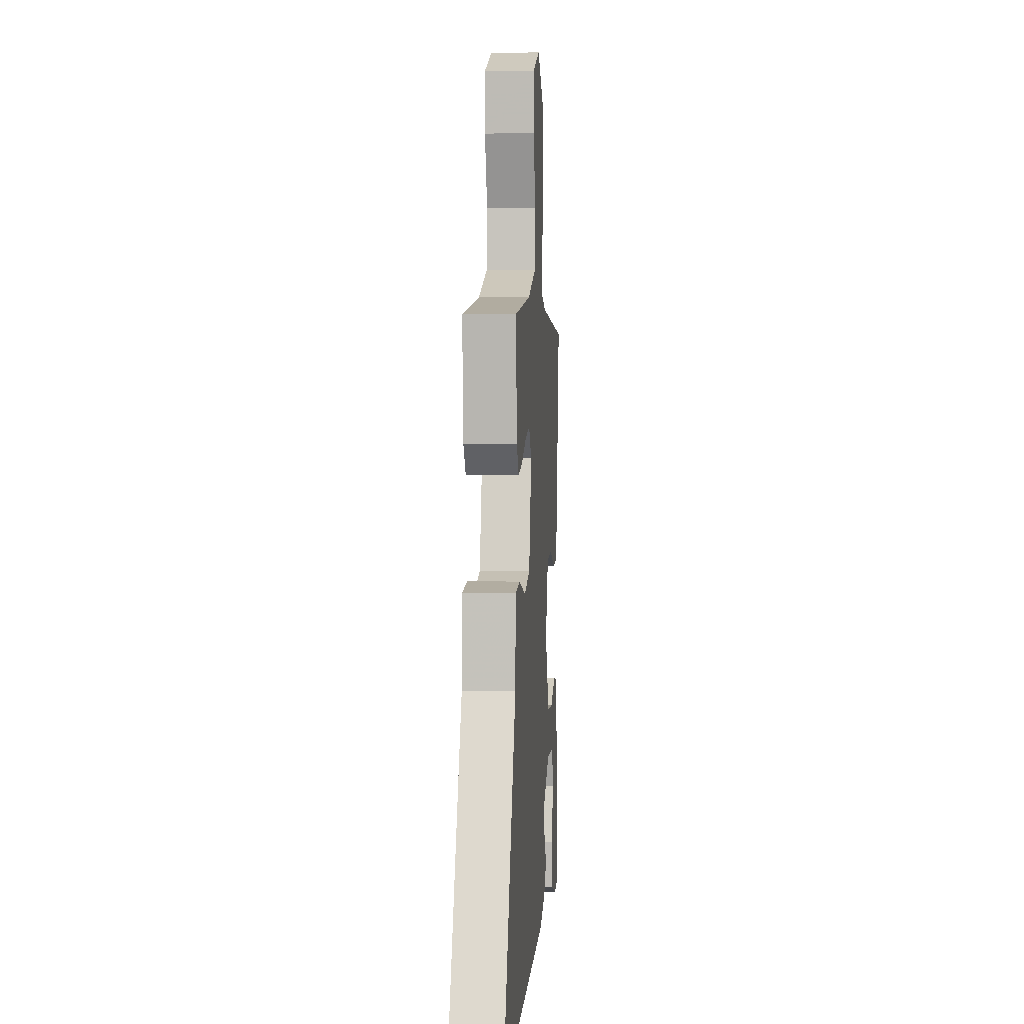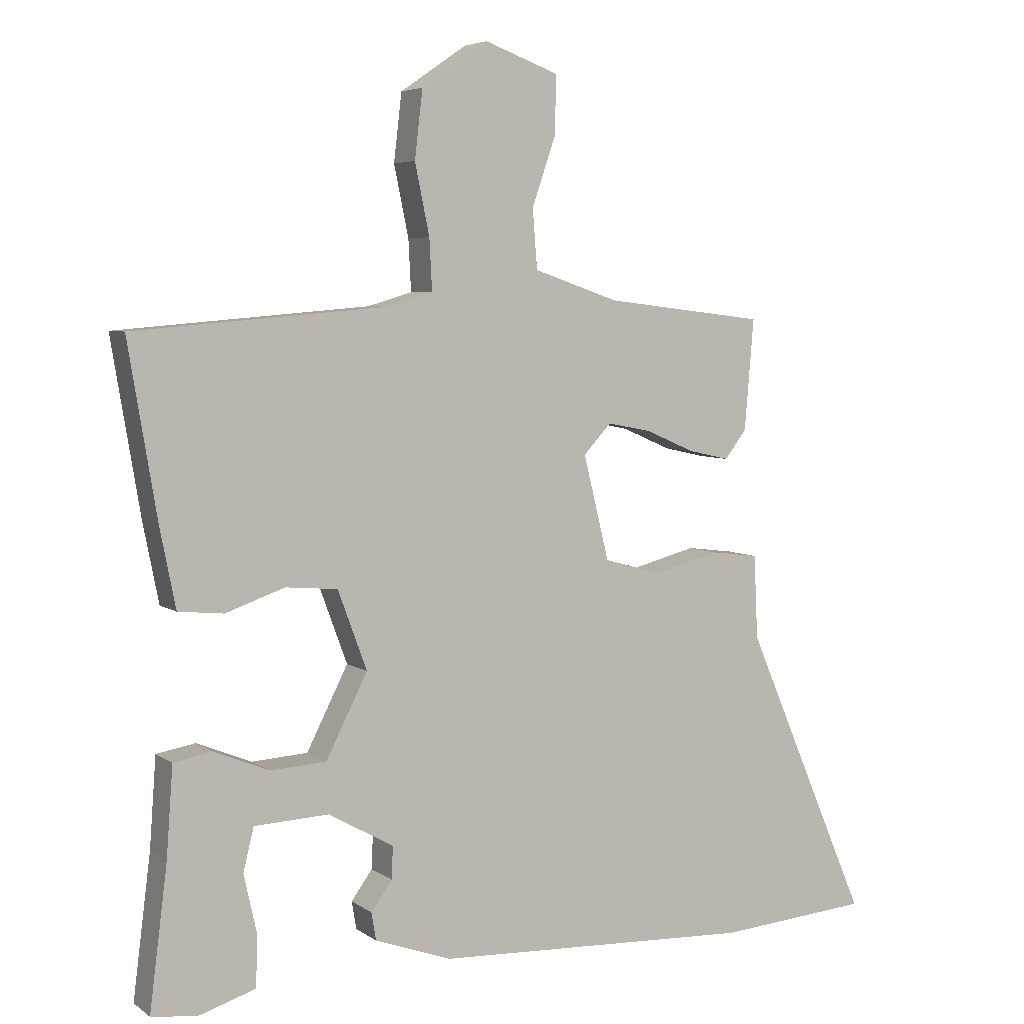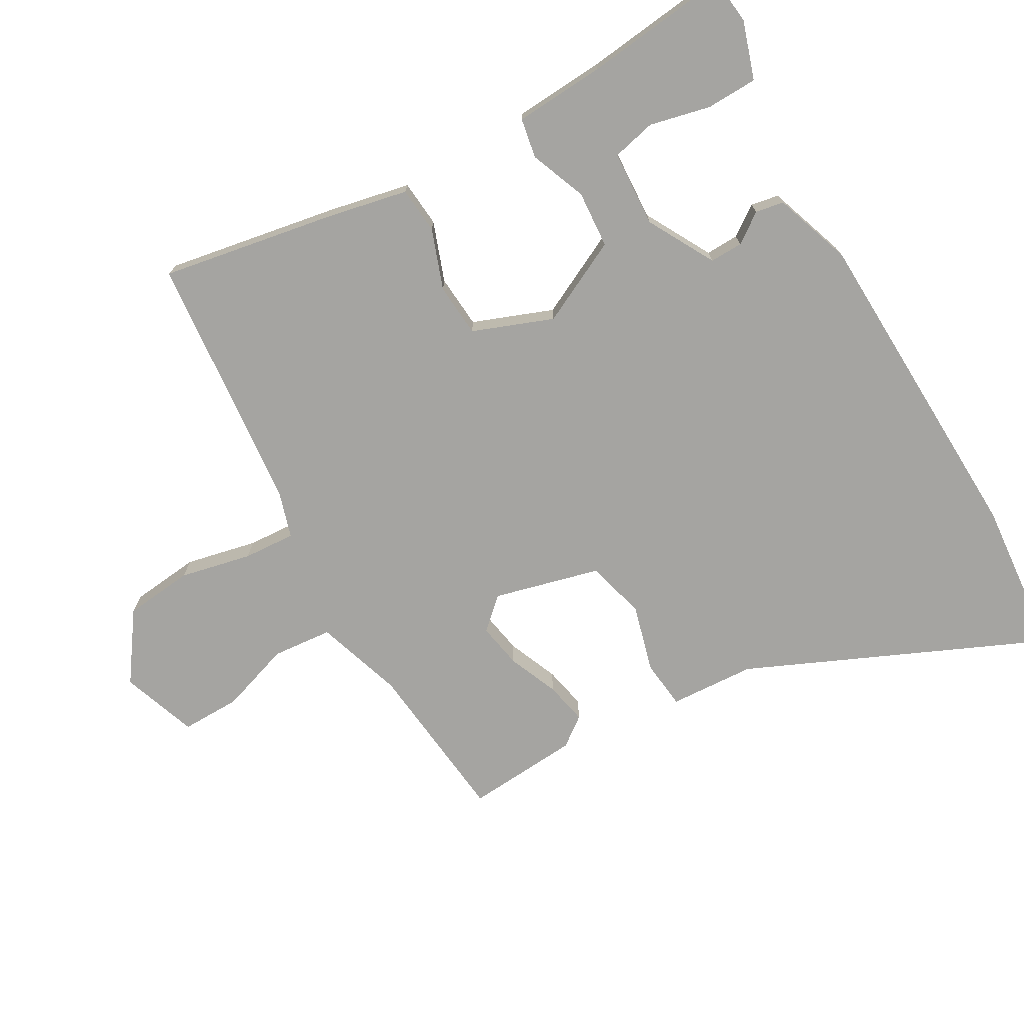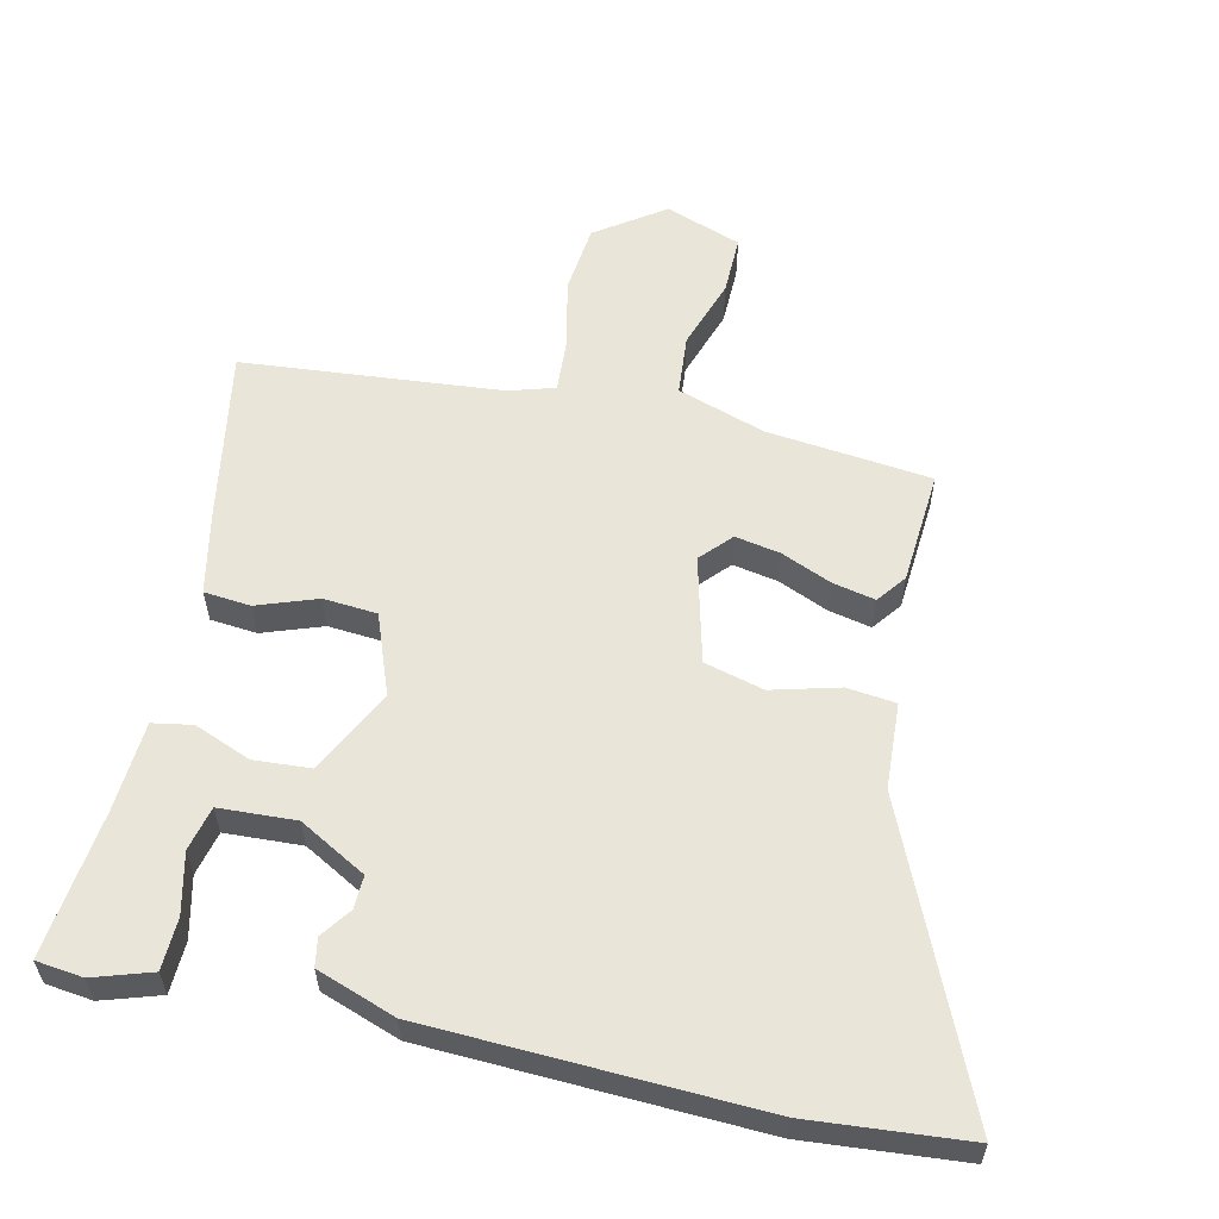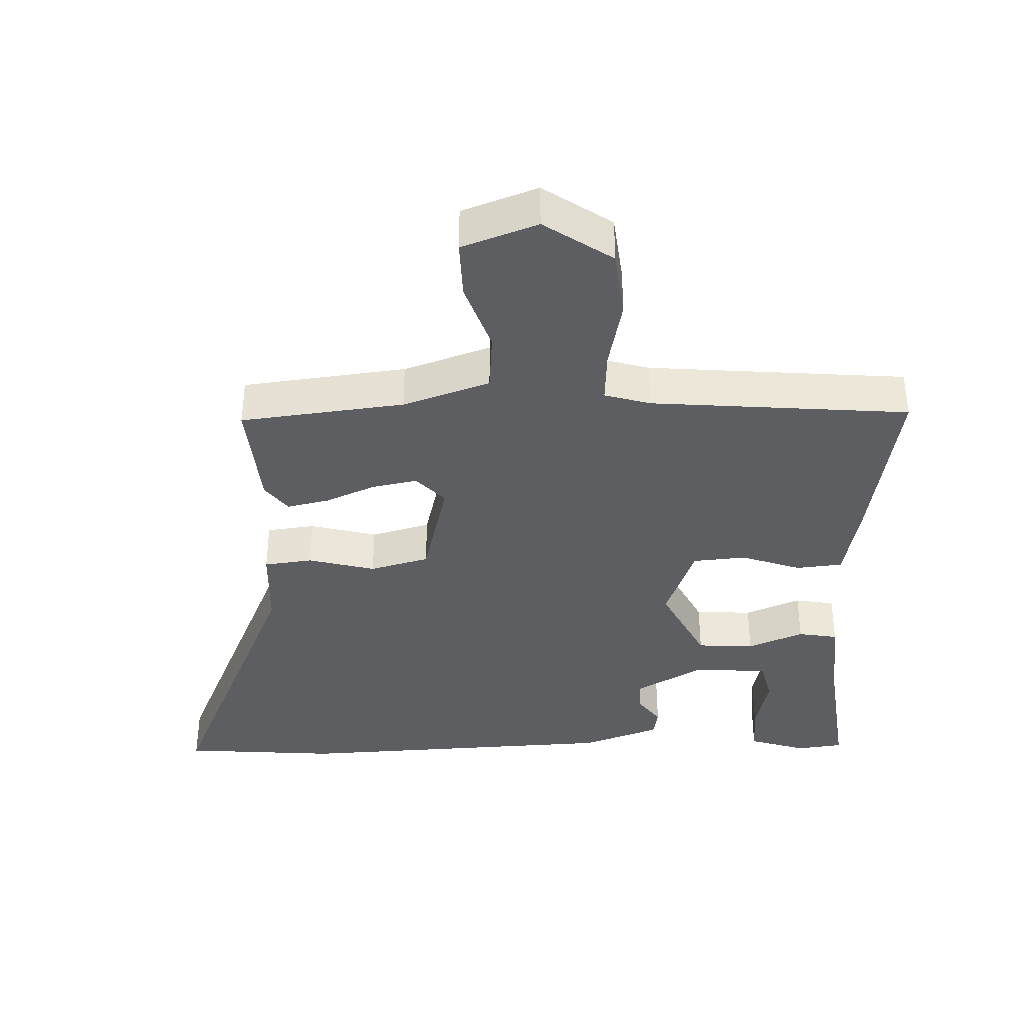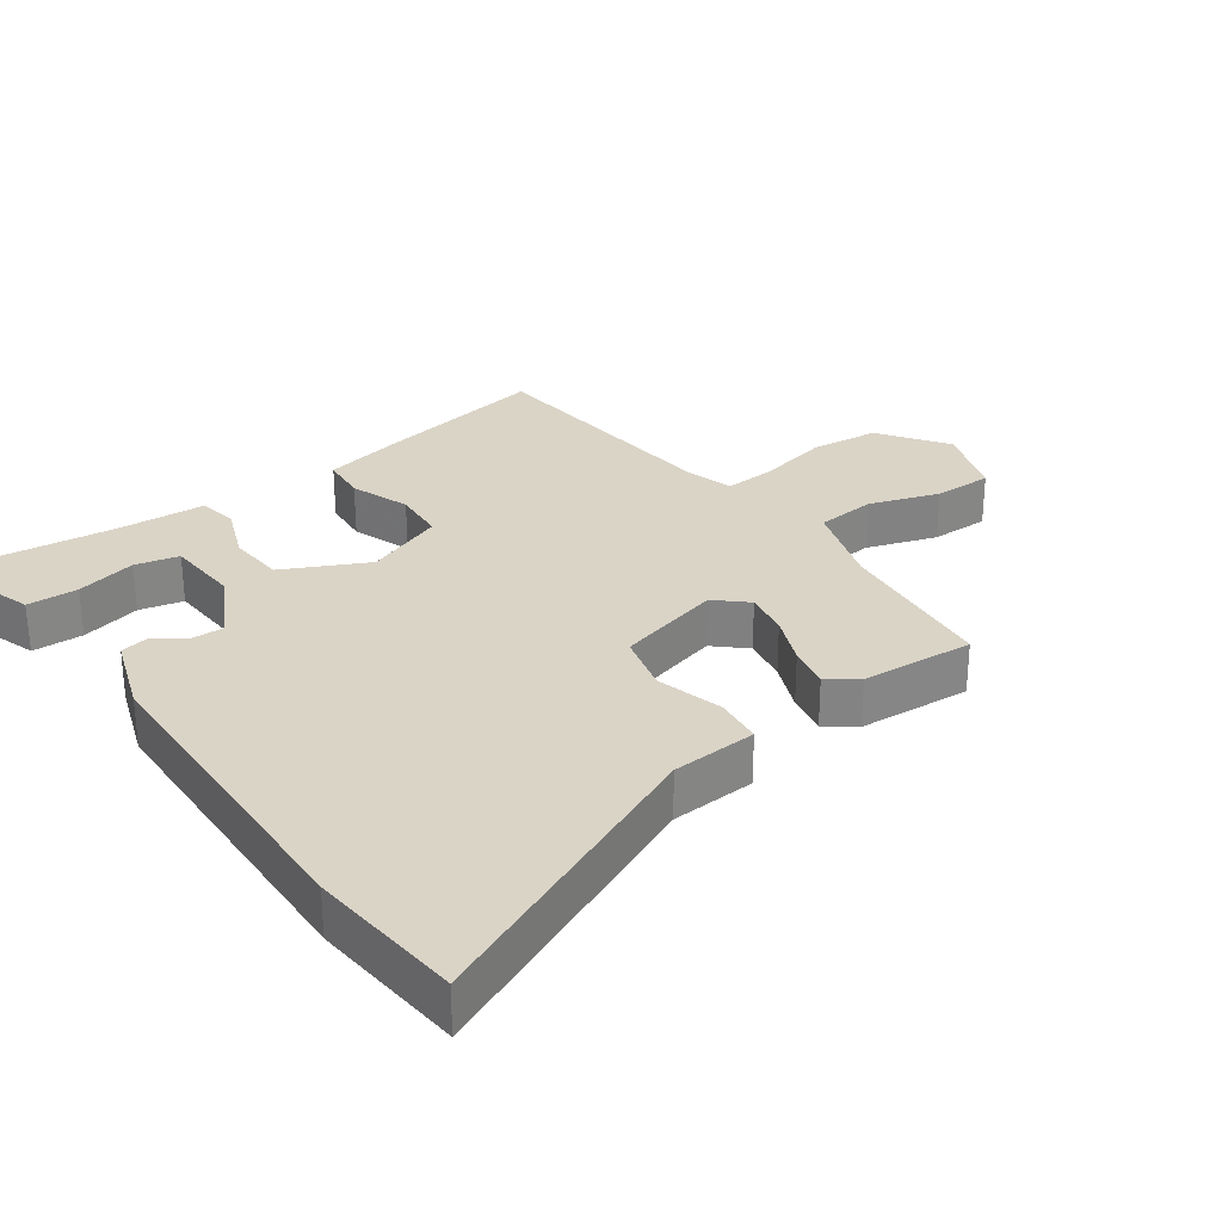
<metadata>
{"format":"obj","ext":"obj","renderer":"f3d","projection":"perspective","resolution":1024,"background":"white","views":[{"elev":3.4,"azim":-85.7,"up":"+Z"},{"elev":5.3,"azim":152.5,"up":"+Z"},{"elev":-73.4,"azim":119.1,"up":"+Y"},{"elev":58.0,"azim":-167.7,"up":"+Y"},{"elev":-37.8,"azim":1.7,"up":"+Y"},{"elev":28.9,"azim":-126.5,"up":"+Y"}]}
</metadata>
<code>
v -0.46 0.07 -0.503
v -0.692 0.07 -0.485
v -0.502 0.07 -0.044
v -0.496 0.07 0.083
v -0.424 0.07 0.092
v -0.324 0.07 0.066
v -0.236 0.07 0.09
v -0.197 0.07 0.248
v -0.239 0.07 0.293
v -0.306 0.07 0.28
v -0.38 0.07 0.248
v -0.443 0.07 0.234
v -0.476 0.07 0.277
v -0.49 0.07 0.445
v -0.246 0.07 0.474
v -0.117 0.07 0.518
v -0.11 0.07 0.607
v -0.146 0.07 0.711
v -0.148 0.07 0.799
v -0.036 0.07 0.84
v 0.065 0.07 0.771
v 0.077 0.07 0.669
v 0.055 0.07 0.563
v 0.051 0.07 0.486
v 0.119 0.07 0.466
v 0.503 0.07 0.434
v 0.46 0.07 0.176
v 0.436 0.07 0.055
v 0.367 0.07 0.048
v 0.278 0.07 0.079
v 0.199 0.07 0.072
v 0.155 0.07 -0.047
v 0.218 0.07 -0.171
v 0.303 0.07 -0.176
v 0.386 0.07 -0.142
v 0.445 0.07 -0.152
v 0.455 0.07 -0.287
v 0.482 0.07 -0.501
v 0.413 0.07 -0.51
v 0.327 0.07 -0.483
v 0.324 0.07 -0.407
v 0.344 0.07 -0.317
v 0.328 0.07 -0.252
v 0.215 0.07 -0.247
v 0.116 0.07 -0.303
v 0.118 0.07 -0.352
v 0.15 0.07 -0.396
v 0.143 0.07 -0.438
v 0.027 0.07 -0.48
v -0.46 0 -0.503
v -0.692 0 -0.485
v -0.502 0 -0.044
v -0.496 0 0.083
v -0.424 0 0.092
v -0.324 0 0.066
v -0.236 0 0.09
v -0.197 0 0.248
v -0.239 0 0.293
v -0.306 0 0.28
v -0.38 0 0.248
v -0.443 0 0.234
v -0.476 0 0.277
v -0.49 0 0.445
v -0.246 0 0.474
v -0.117 0 0.518
v -0.11 0 0.607
v -0.146 0 0.711
v -0.148 0 0.799
v -0.036 0 0.84
v 0.065 0 0.771
v 0.077 0 0.669
v 0.055 0 0.563
v 0.051 0 0.486
v 0.119 0 0.466
v 0.503 0 0.434
v 0.46 0 0.176
v 0.436 0 0.055
v 0.367 0 0.048
v 0.278 0 0.079
v 0.199 0 0.072
v 0.155 0 -0.047
v 0.218 0 -0.171
v 0.303 0 -0.176
v 0.386 0 -0.142
v 0.445 0 -0.152
v 0.455 0 -0.287
v 0.482 0 -0.501
v 0.413 0 -0.51
v 0.327 0 -0.483
v 0.324 0 -0.407
v 0.344 0 -0.317
v 0.328 0 -0.252
v 0.215 0 -0.247
v 0.116 0 -0.303
v 0.118 0 -0.352
v 0.15 0 -0.396
v 0.143 0 -0.438
v 0.027 0 -0.48
f 46 47 48 49
f 45 46 49 1
f 44 45 1 2
f 39 40 41 42
f 37 38 39 42
f 37 42 43
f 34 35 36 37
f 33 34 37 43
f 27 28 29 30
f 25 26 27 30
f 24 25 30 31
f 20 21 22 23
f 20 23 24
f 17 18 19 20
f 16 17 20 24
f 15 16 24 31
f 10 11 12 13
f 9 10 13 14
f 3 4 5 6
f 44 2 3 6
f 33 43 44 6
f 15 31 32
f 9 14 15
f 8 9 15 32
f 7 8 32 33
f 6 7 33
f 98 97 96 95
f 50 98 95 94
f 51 50 94 93
f 91 90 89 88
f 91 88 87 86
f 92 91 86
f 86 85 84 83
f 92 86 83 82
f 79 78 77 76
f 79 76 75 74
f 80 79 74 73
f 72 71 70 69
f 73 72 69
f 69 68 67 66
f 73 69 66 65
f 80 73 65 64
f 62 61 60 59
f 63 62 59 58
f 55 54 53 52
f 55 52 51 93
f 55 93 92 82
f 81 80 64
f 64 63 58
f 81 64 58 57
f 82 81 57 56
f 82 56 55
f 1 50 51 2
f 2 51 52 3
f 3 52 53 4
f 4 53 54 5
f 5 54 55 6
f 6 55 56 7
f 7 56 57 8
f 8 57 58 9
f 9 58 59 10
f 10 59 60 11
f 11 60 61 12
f 12 61 62 13
f 13 62 63 14
f 14 63 64 15
f 15 64 65 16
f 16 65 66 17
f 17 66 67 18
f 18 67 68 19
f 19 68 69 20
f 20 69 70 21
f 21 70 71 22
f 22 71 72 23
f 23 72 73 24
f 24 73 74 25
f 25 74 75 26
f 26 75 76 27
f 27 76 77 28
f 28 77 78 29
f 29 78 79 30
f 30 79 80 31
f 31 80 81 32
f 32 81 82 33
f 33 82 83 34
f 34 83 84 35
f 35 84 85 36
f 36 85 86 37
f 37 86 87 38
f 38 87 88 39
f 39 88 89 40
f 40 89 90 41
f 41 90 91 42
f 42 91 92 43
f 43 92 93 44
f 44 93 94 45
f 45 94 95 46
f 46 95 96 47
f 47 96 97 48
f 48 97 98 49
f 49 98 50 1

</code>
